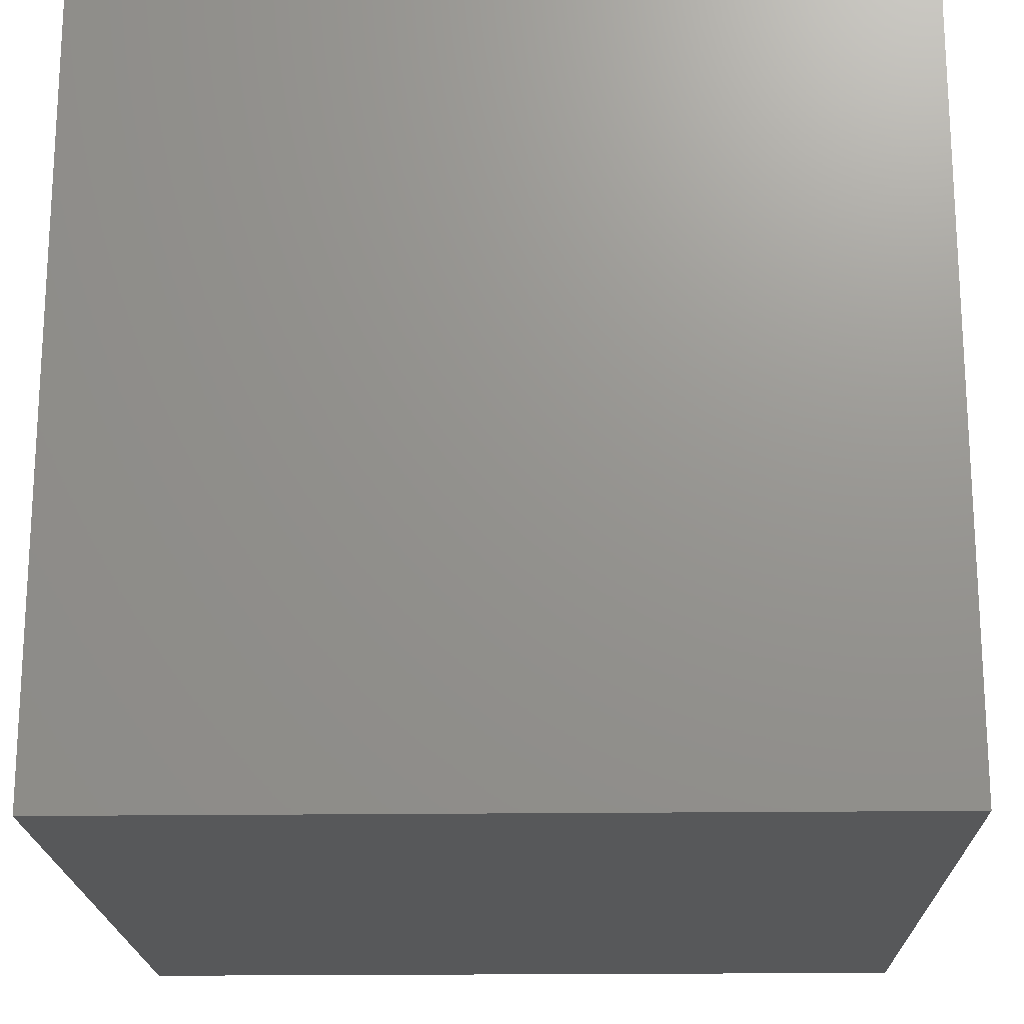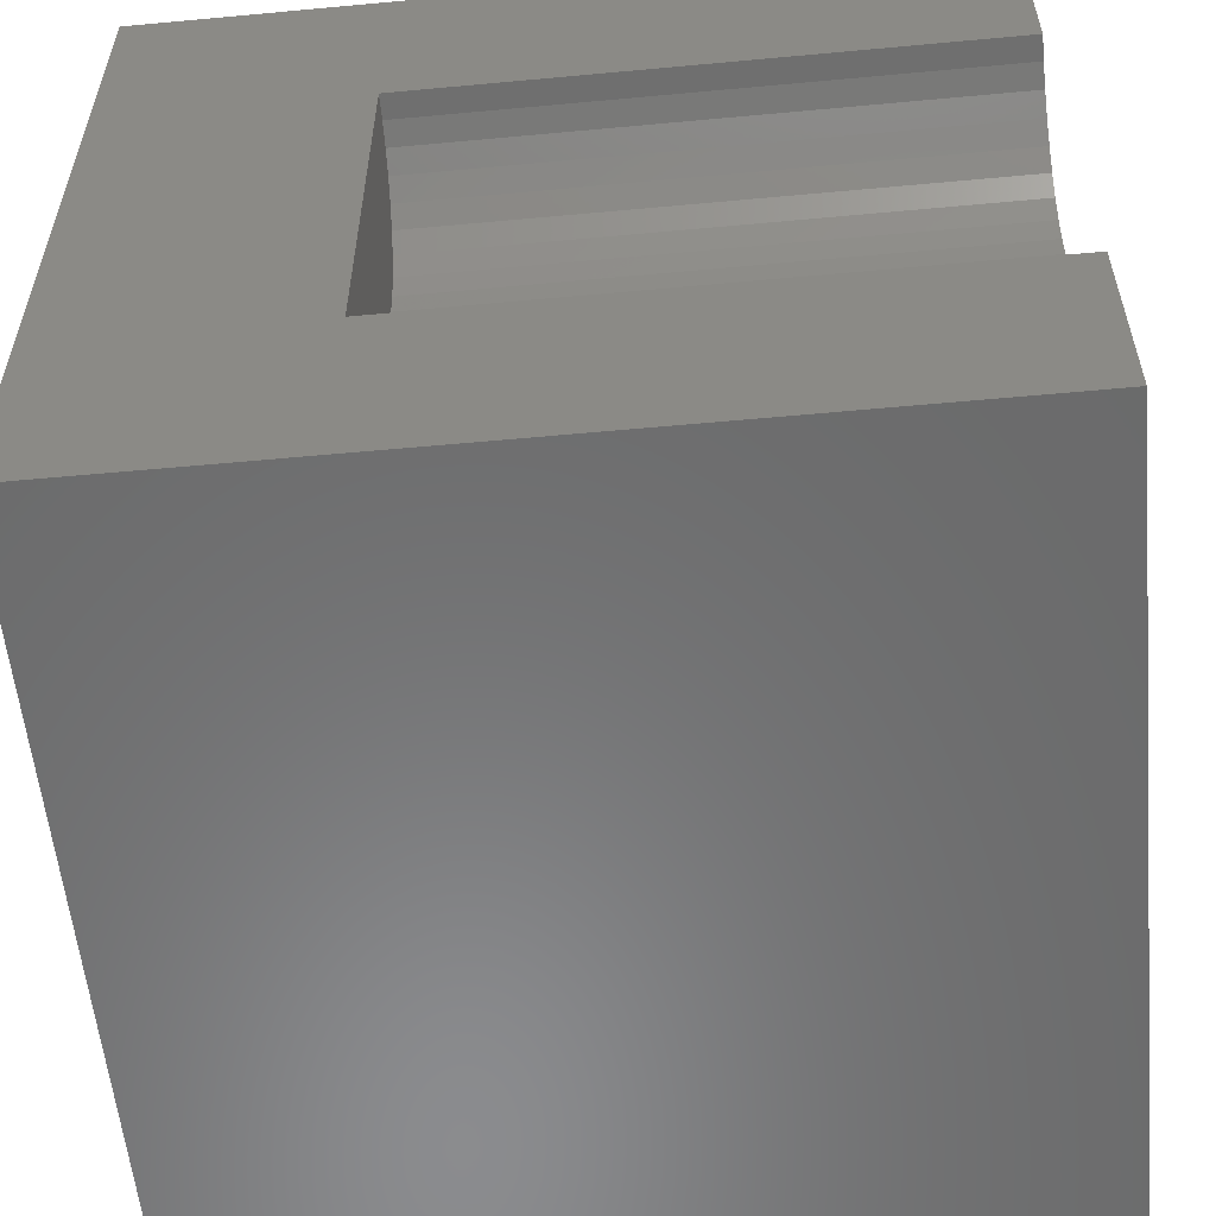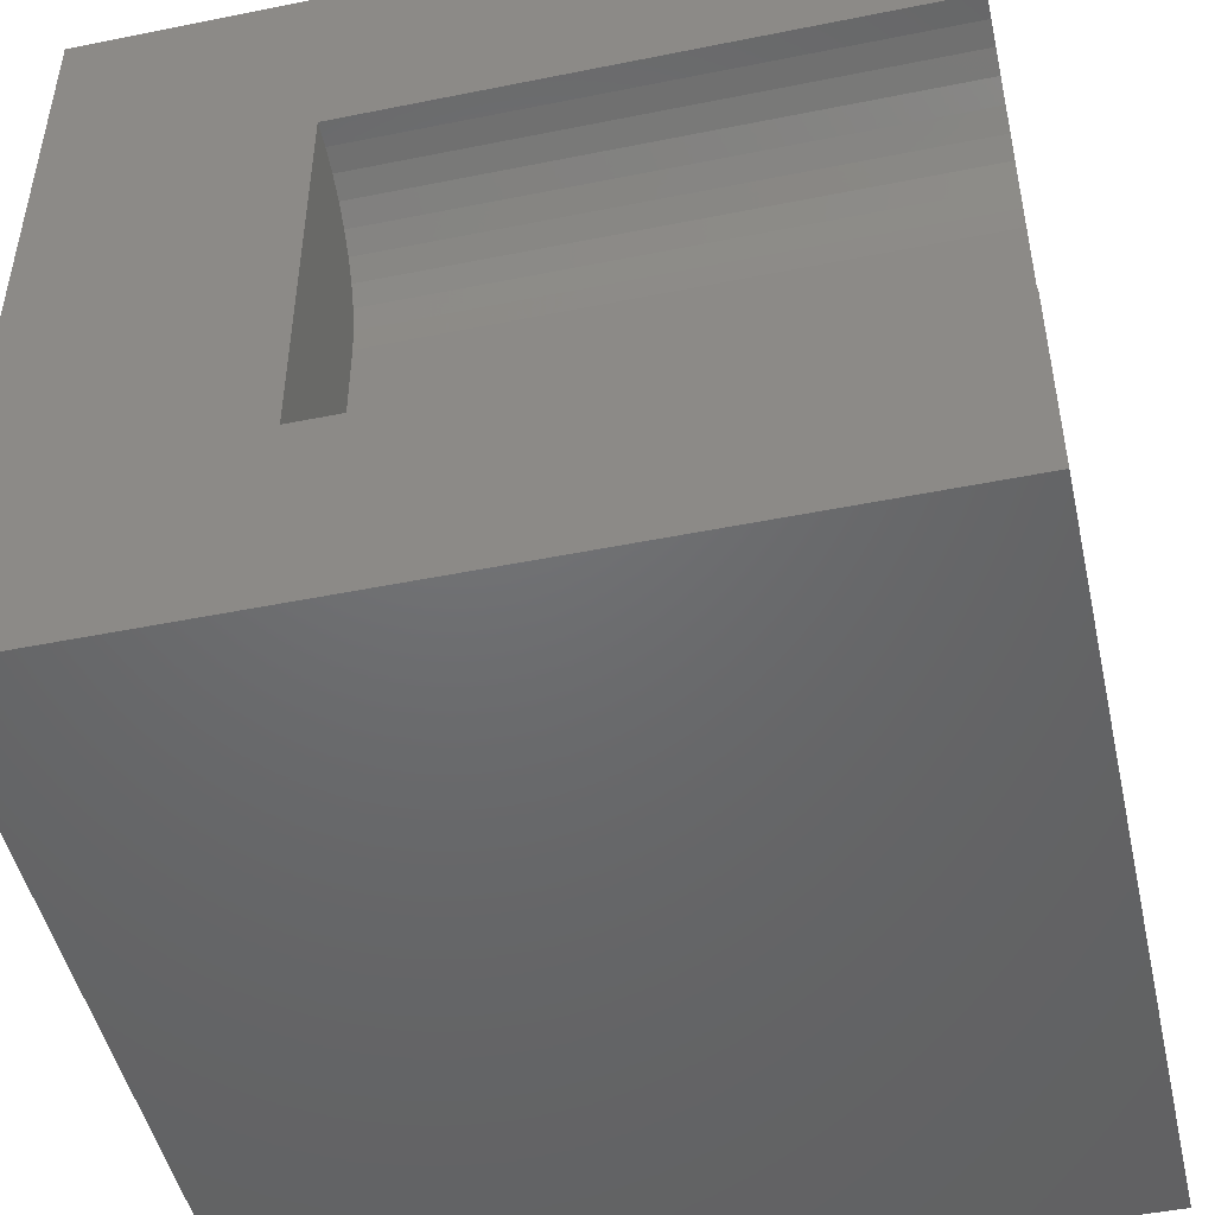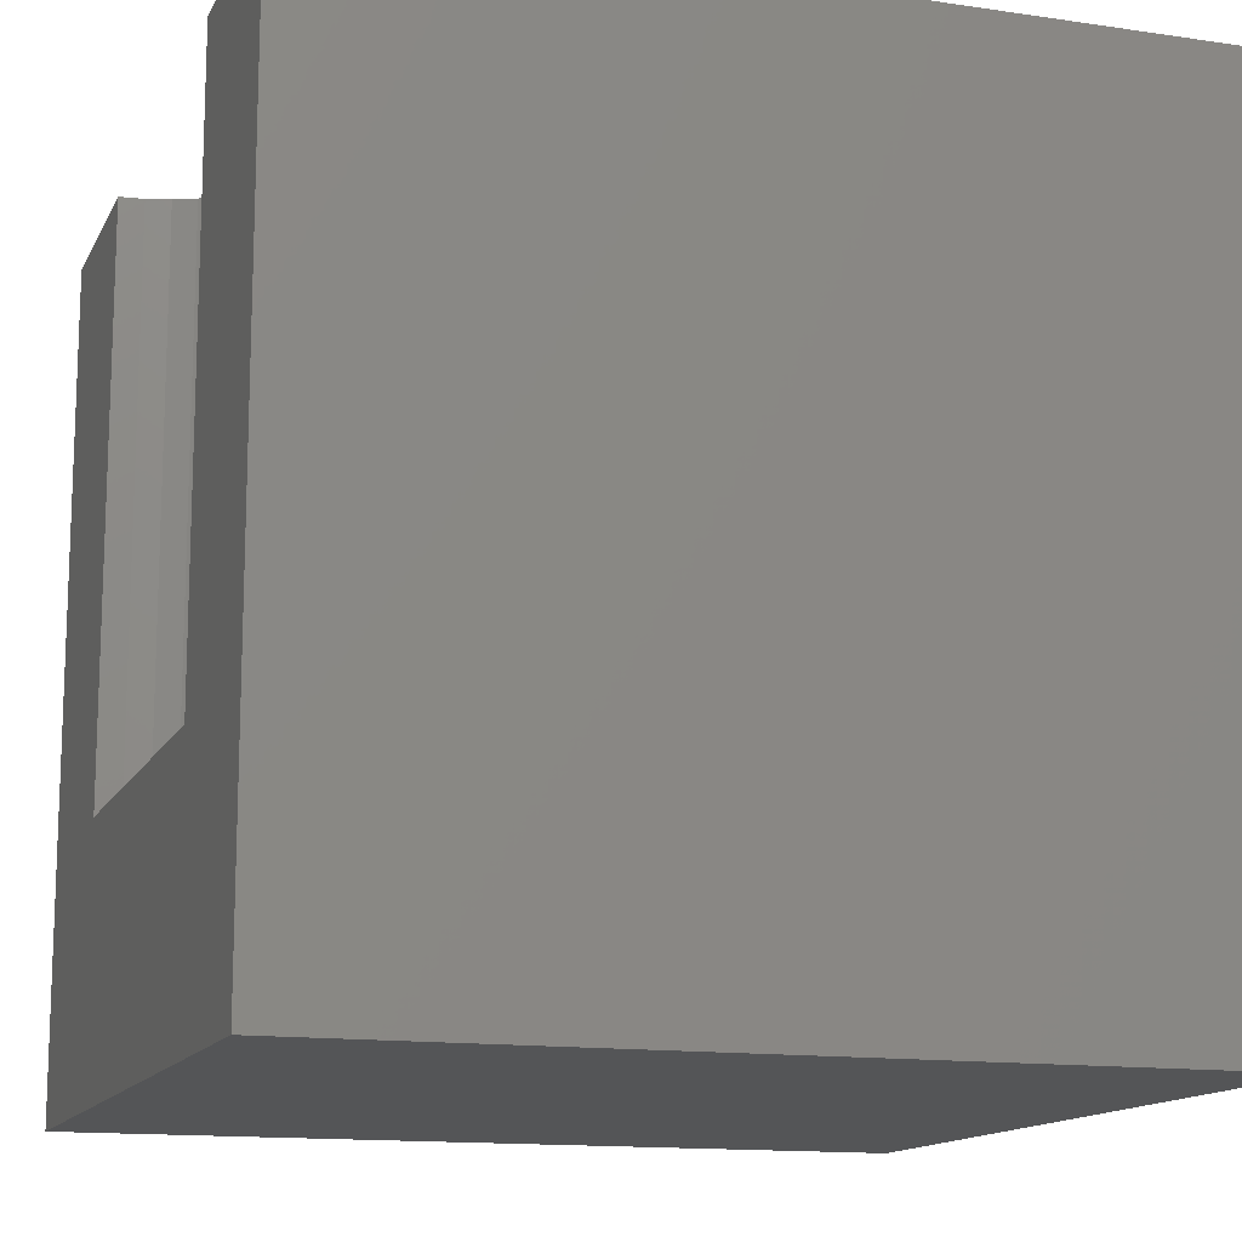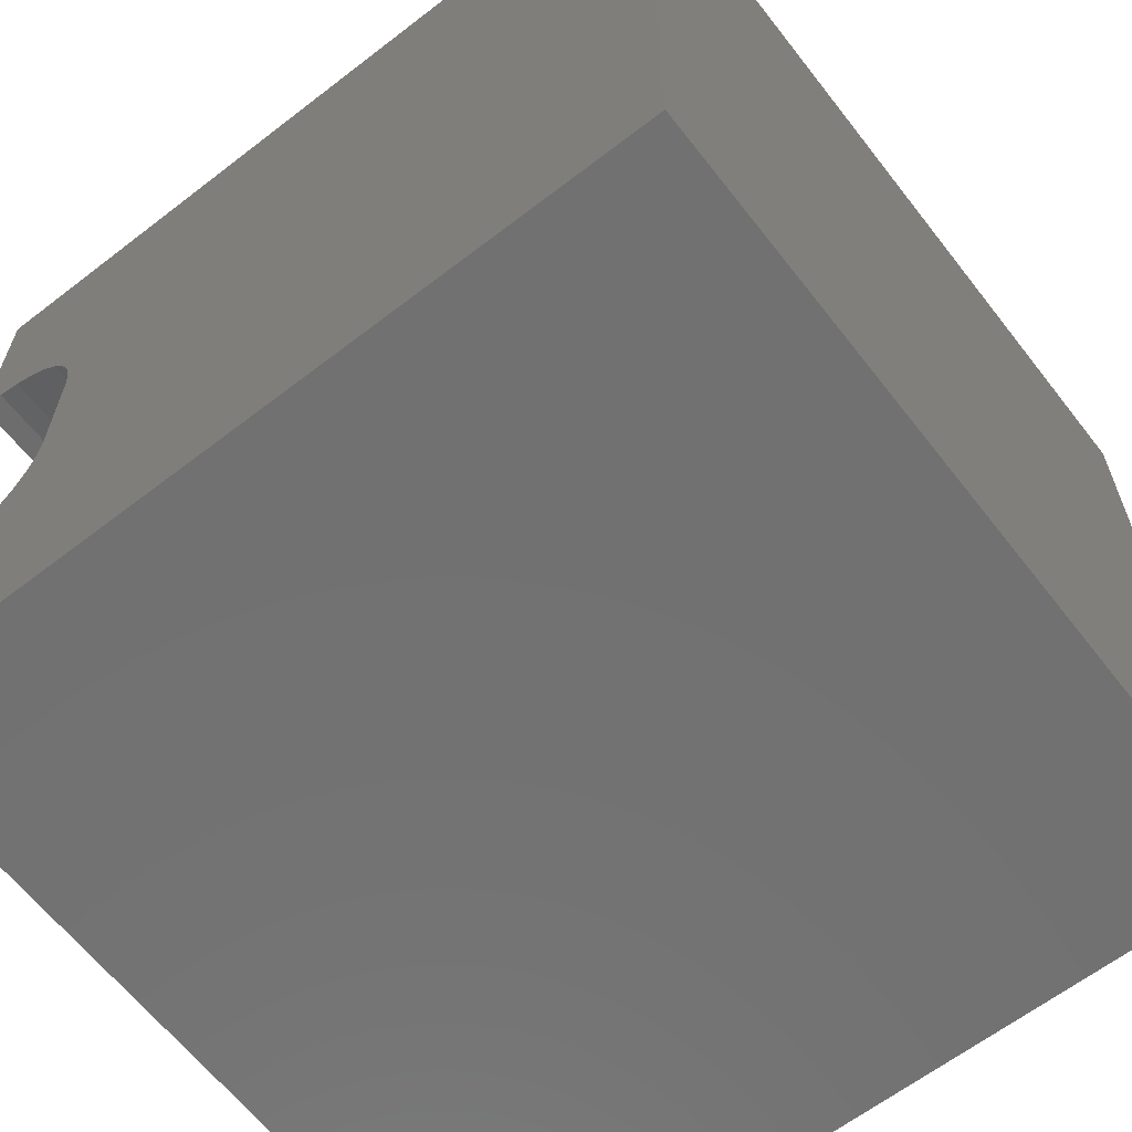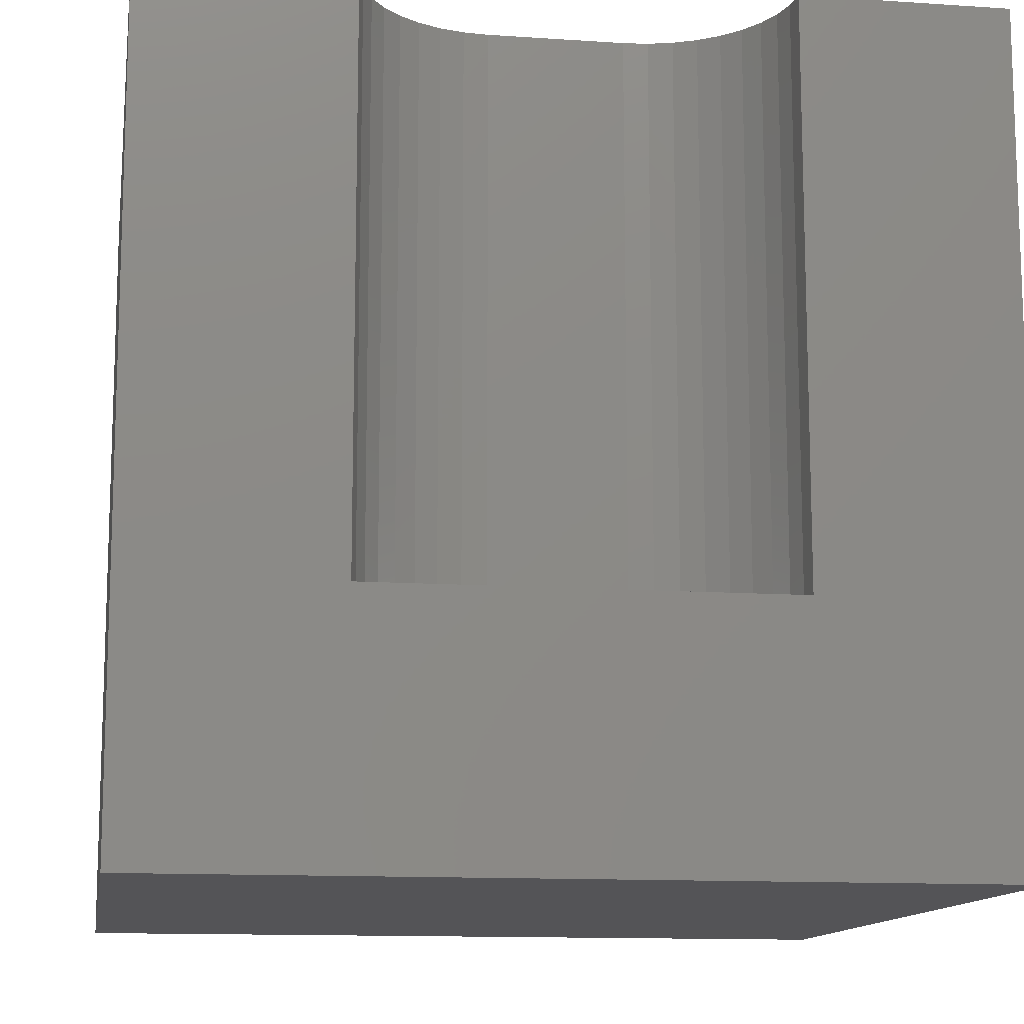
<metadata>
{"format":"stl","ext":"stl","renderer":"f3d","projection":"perspective","resolution":1024,"background":"white","views":[{"elev":-19.2,"azim":-178.6,"up":"+Z"},{"elev":-57.0,"azim":-84.5,"up":"+Y"},{"elev":-48.3,"azim":-77.3,"up":"+Y"},{"elev":-13.7,"azim":-18.4,"up":"+Z"},{"elev":-63.3,"azim":37.9,"up":"+Y"},{"elev":-12.5,"azim":-99.0,"up":"+Z"}]}
</metadata>
<code>
# stl→obj: 52 verts, 92 faces
v 0 7.5 10
v 0 10 10
v 0 7.5 3.073
v 0 10 0
v 0 2.5 3.073
v 0 0 0
v 0 2.5 10
v 0 0 10
v 0.2935 2.526 10
v 1.035e-16 7.5 10
v 0.2935 7.474 10
v 0.5782 7.398 10
v 10 10 10
v 0.8452 7.273 10
v 1.087 7.104 10
v 10 0 10
v 0.8452 2.727 10
v 0.5782 2.602 10
v 1.295 6.896 10
v 1.464 6.654 10
v 1.588 6.387 10
v 1.665 3.897 10
v 1.588 3.613 10
v 1.464 3.346 10
v 1.665 6.103 10
v 1.69 5.809 10
v 1.69 4.191 10
v 1.295 3.104 10
v 1.087 2.896 10
v 10 10 0
v 10 0 0
v 0.2935 2.526 3.073
v 0.5782 2.602 3.073
v 1.69 4.191 3.073
v 1.665 6.103 3.073
v 1.588 6.387 3.073
v 1.087 7.104 3.073
v 1.464 6.654 3.073
v 1.295 6.896 3.073
v 1.69 5.809 3.073
v 0.8452 7.273 3.073
v 0.5782 7.398 3.073
v 0.2935 7.474 3.073
v 1.035e-16 7.5 3.073
v -3.105e-16 2.5 3.073
v 0.8452 2.727 3.073
v 1.087 2.896 3.073
v 1.295 3.104 3.073
v 1.464 3.346 3.073
v 1.588 3.613 3.073
v 1.665 3.897 3.073
v -3.105e-16 2.5 10
f 1 2 3
f 3 2 4
f 3 4 5
f 5 4 6
f 5 6 7
f 7 6 8
f 9 7 8
f 10 11 2
f 2 11 12
f 2 12 13
f 13 12 14
f 13 14 15
f 16 17 8
f 8 17 18
f 8 18 9
f 15 19 13
f 13 19 20
f 13 20 21
f 22 23 16
f 16 23 24
f 21 25 13
f 13 25 26
f 13 26 16
f 16 26 27
f 16 27 22
f 24 28 16
f 16 28 29
f 16 29 17
f 30 13 31
f 31 13 16
f 4 30 6
f 6 30 31
f 13 30 2
f 2 30 4
f 31 16 6
f 6 16 8
f 32 33 34
f 35 36 37
f 37 36 38
f 37 38 39
f 35 37 40
f 40 37 41
f 40 41 42
f 42 43 40
f 40 43 44
f 40 44 34
f 34 44 45
f 34 45 32
f 33 46 34
f 34 46 47
f 34 47 48
f 48 49 34
f 34 49 50
f 34 50 51
f 45 52 9
f 45 9 32
f 32 9 18
f 32 18 33
f 33 18 17
f 33 17 46
f 46 17 29
f 46 29 47
f 47 29 28
f 47 28 48
f 48 28 24
f 48 24 49
f 49 24 23
f 49 23 50
f 50 23 22
f 50 22 51
f 51 22 27
f 51 27 34
f 40 26 25
f 40 25 35
f 35 25 21
f 35 21 36
f 36 21 20
f 36 20 38
f 38 20 19
f 38 19 39
f 39 19 15
f 39 15 37
f 37 15 14
f 37 14 41
f 41 14 12
f 41 12 42
f 42 12 11
f 42 11 43
f 43 11 10
f 43 10 44
f 40 34 26
f 26 34 27

</code>
